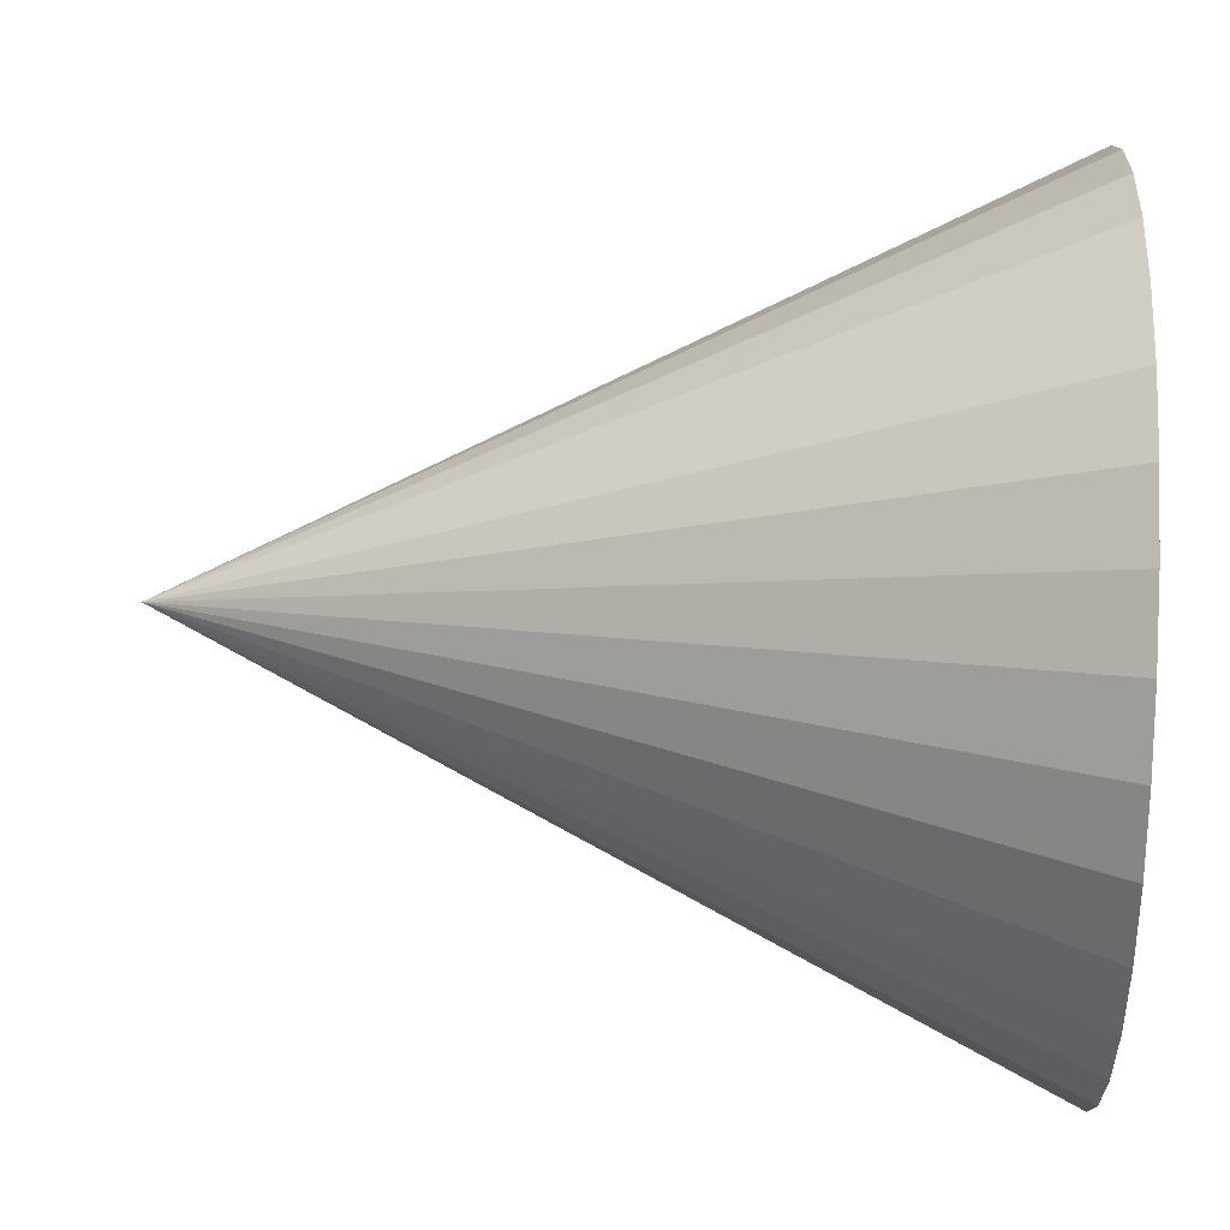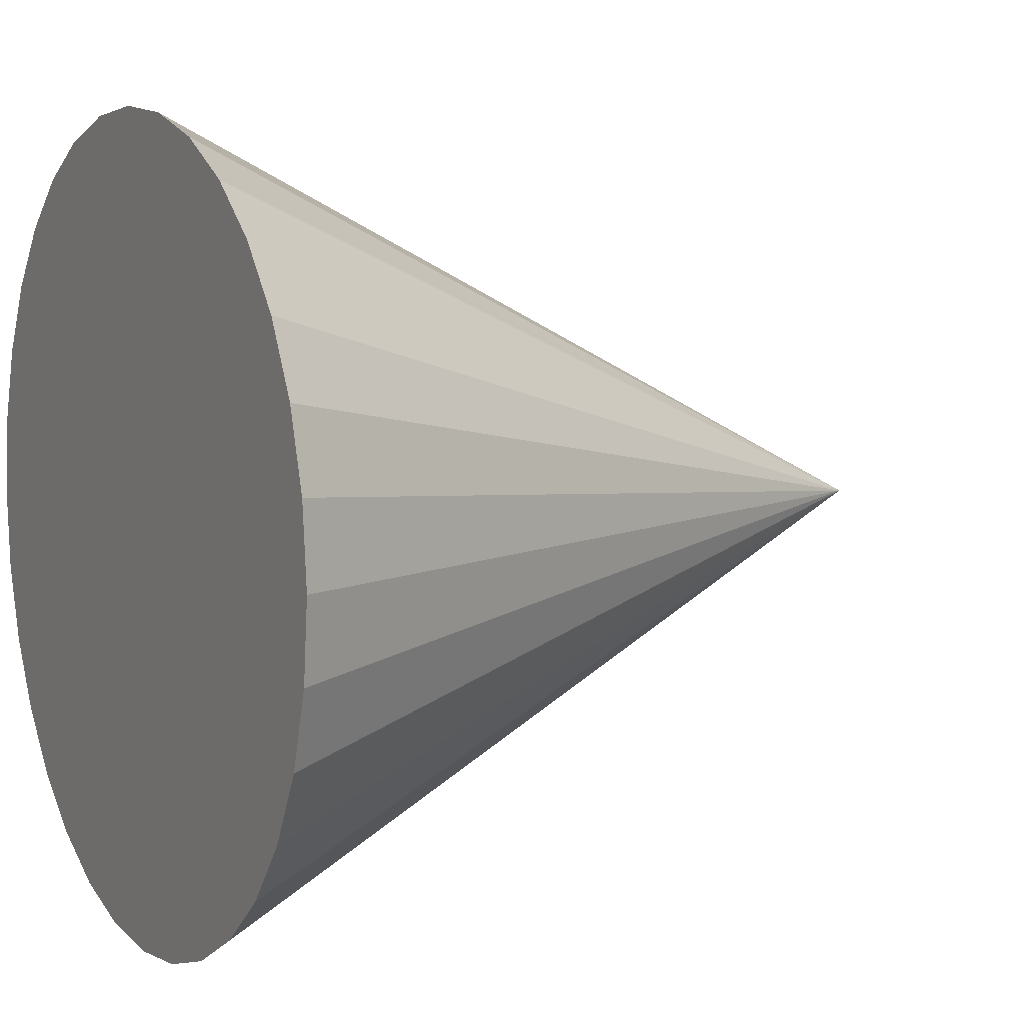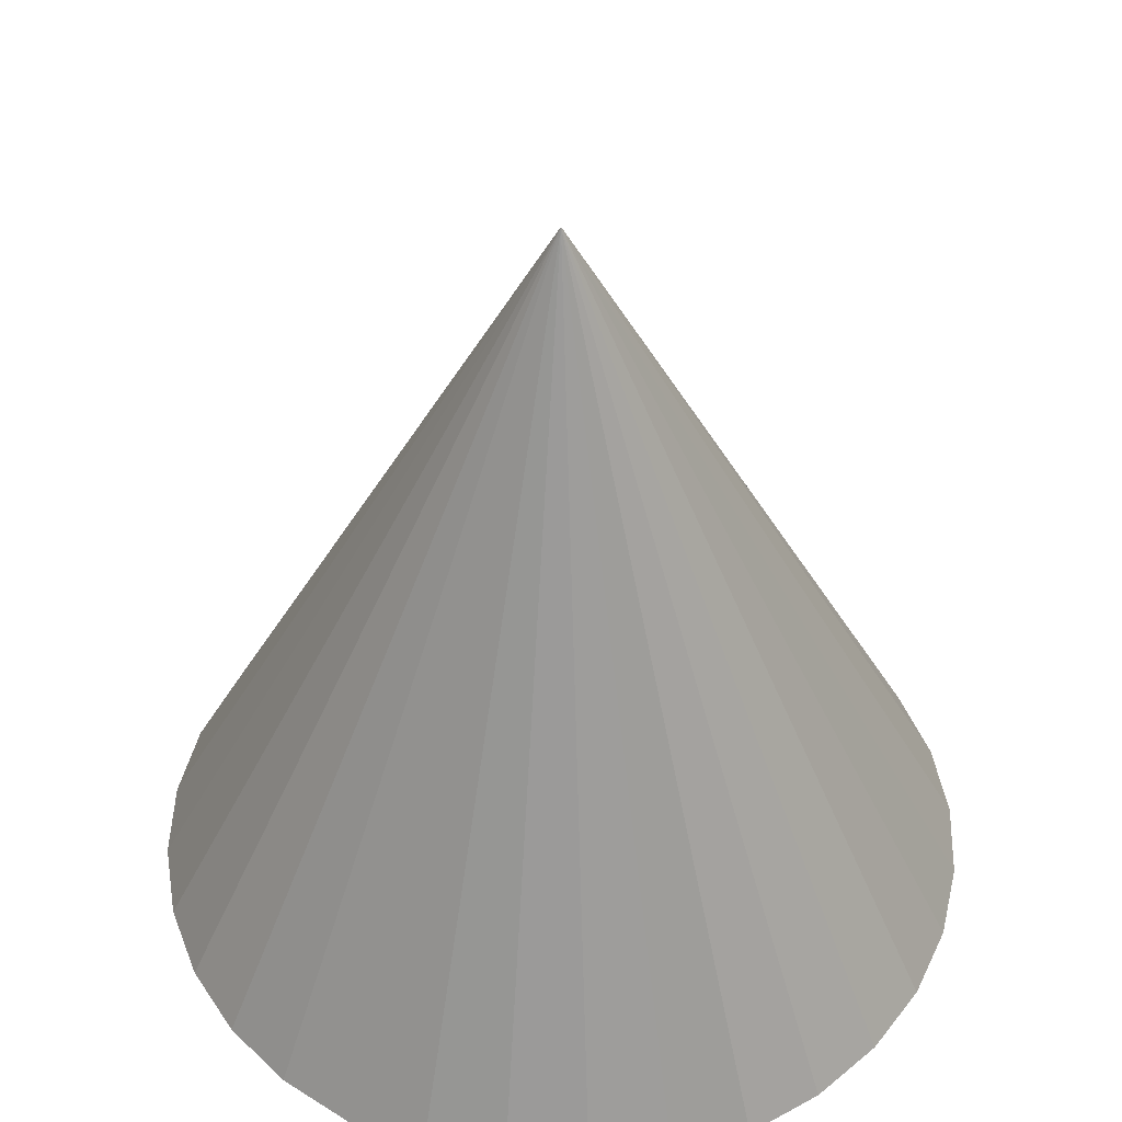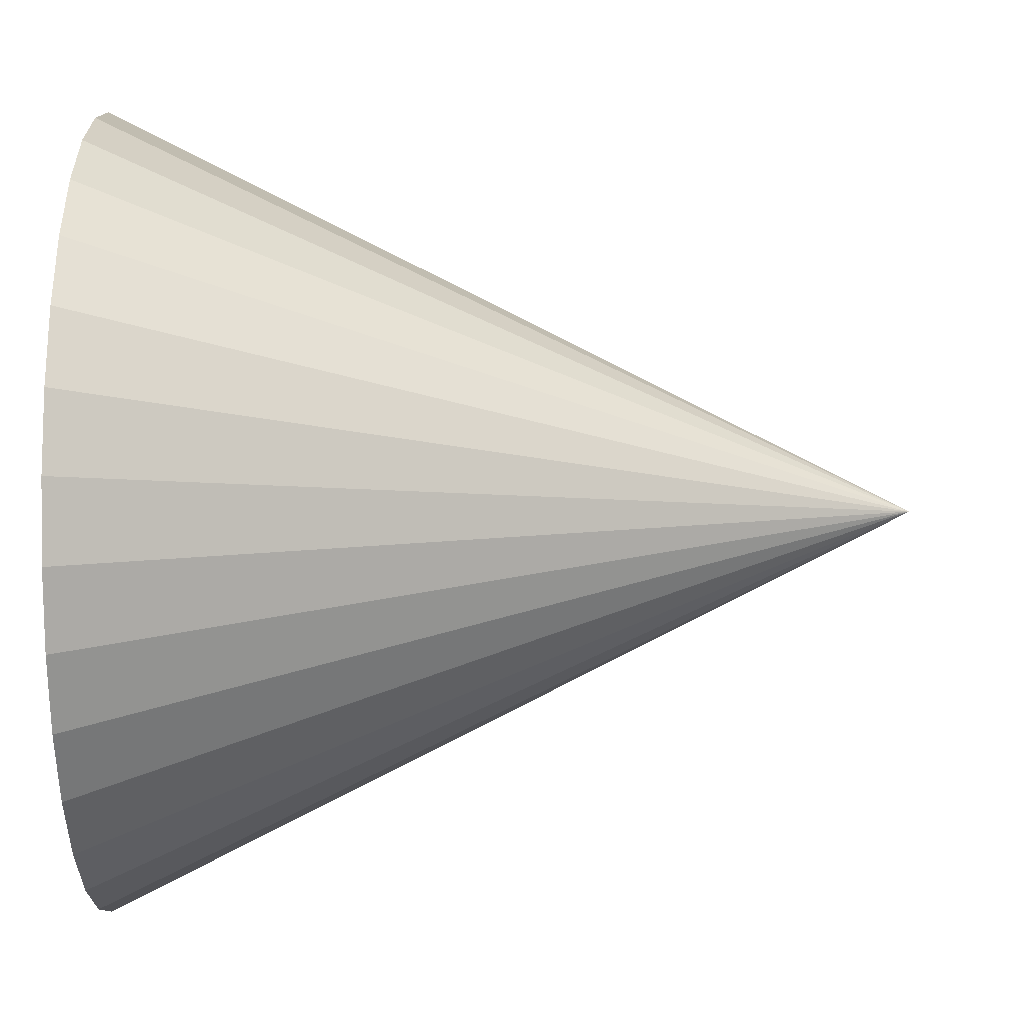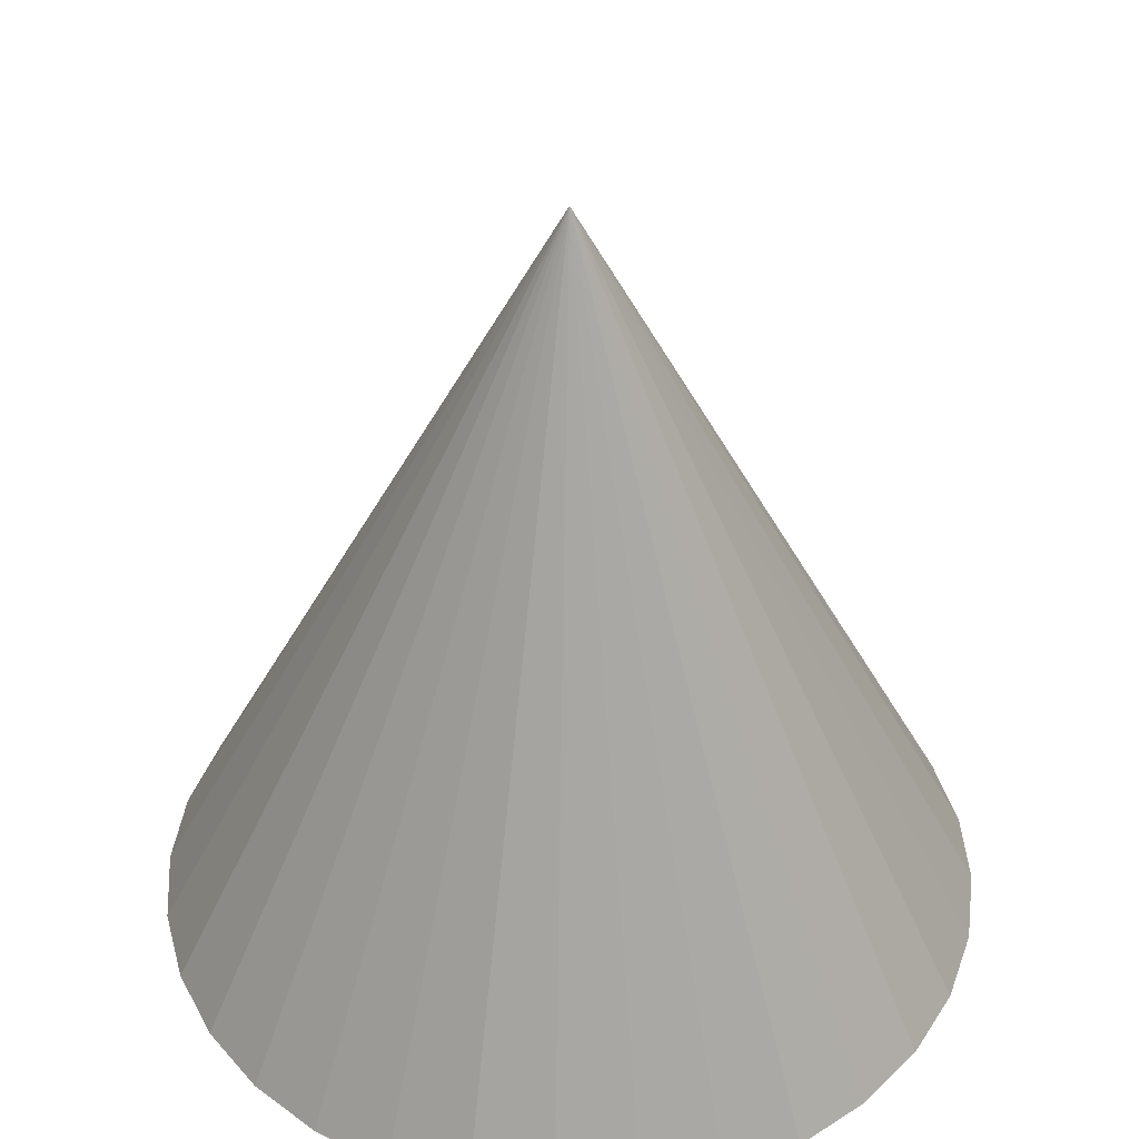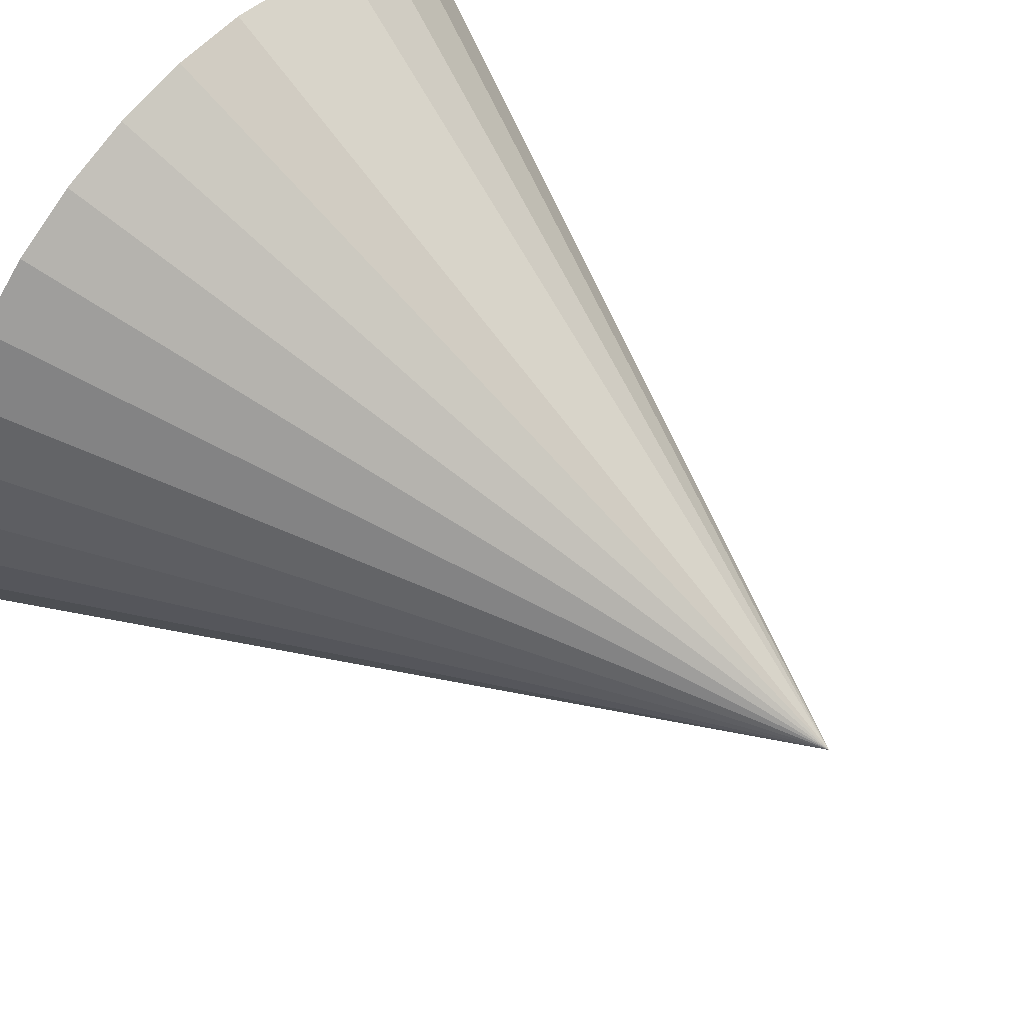
<metadata>
{"format":"obj","ext":"obj","renderer":"f3d","projection":"perspective","resolution":1024,"background":"white","views":[{"elev":38.7,"azim":92.5,"up":"+Y"},{"elev":7.1,"azim":-118.0,"up":"+Y"},{"elev":46.7,"azim":-60.0,"up":"+Z"},{"elev":-4.5,"azim":-89.3,"up":"+Y"},{"elev":42.1,"azim":-31.8,"up":"+Z"},{"elev":62.7,"azim":-49.8,"up":"+Y"}]}
</metadata>
<code>
o Cone
v 0 0.1 1
v 0.01951 0.09808 1
v 0.03827 0.09239 1
v 0.05556 0.08315 1
v 0.07071 0.07071 1
v 0.08315 0.05556 1
v 0.09239 0.03827 1
v 0.09808 0.01951 1
v 0.1 0 1
v 0.09808 -0.01951 1
v 0.09239 -0.03827 1
v 0.08315 -0.05556 1
v 0.07071 -0.07071 1
v 0.05556 -0.08315 1
v 0.03827 -0.09239 1
v 0.01951 -0.09808 1
v -0 -0.1 1
v -0.01951 -0.09808 1
v -0.03827 -0.09239 1
v -0.05556 -0.08315 1
v -0.07071 -0.07071 1
v -0.08315 -0.05556 1
v -0.09239 -0.03827 1
v 0 -0 1.2
v -0.09808 -0.01951 1
v -0.1 0 1
v -0.09808 0.01951 1
v -0.09239 0.03827 1
v -0.08315 0.05556 1
v -0.07071 0.07071 1
v -0.05556 0.08315 1
v -0.03827 0.09239 1
v -0.01951 0.09808 1
f 1 24 2
f 2 24 3
f 3 24 4
f 4 24 5
f 5 24 6
f 6 24 7
f 7 24 8
f 8 24 9
f 9 24 10
f 10 24 11
f 11 24 12
f 12 24 13
f 13 24 14
f 14 24 15
f 15 24 16
f 16 24 17
f 17 24 18
f 18 24 19
f 19 24 20
f 20 24 21
f 21 24 22
f 22 24 23
f 23 24 25
f 25 24 26
f 26 24 27
f 27 24 28
f 28 24 29
f 29 24 30
f 30 24 31
f 31 24 32
f 32 24 33
f 33 24 1
f 1 2 3 4 5 6 7 8 9 10 11 12 13 14 15 16 17 18 19 20 21 22 23 25 26 27 28 29 30 31 32 33

</code>
